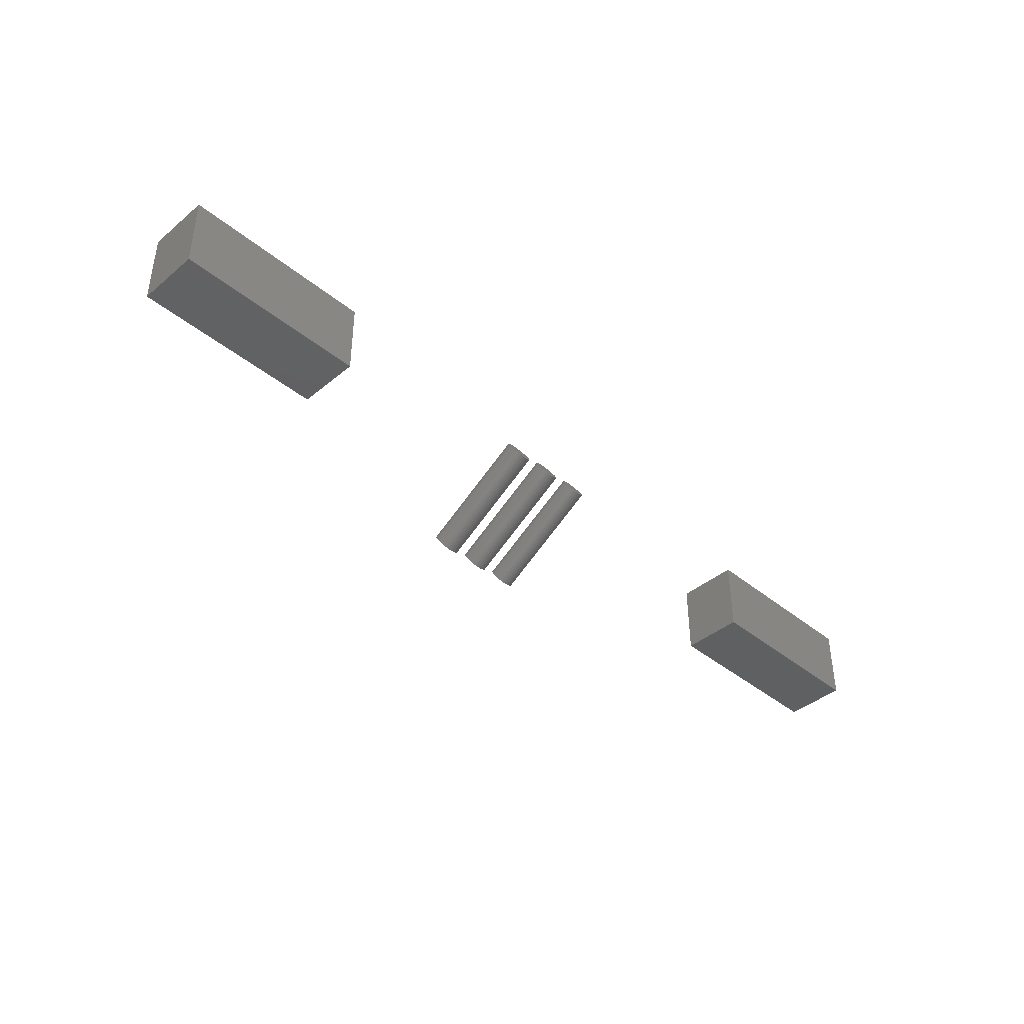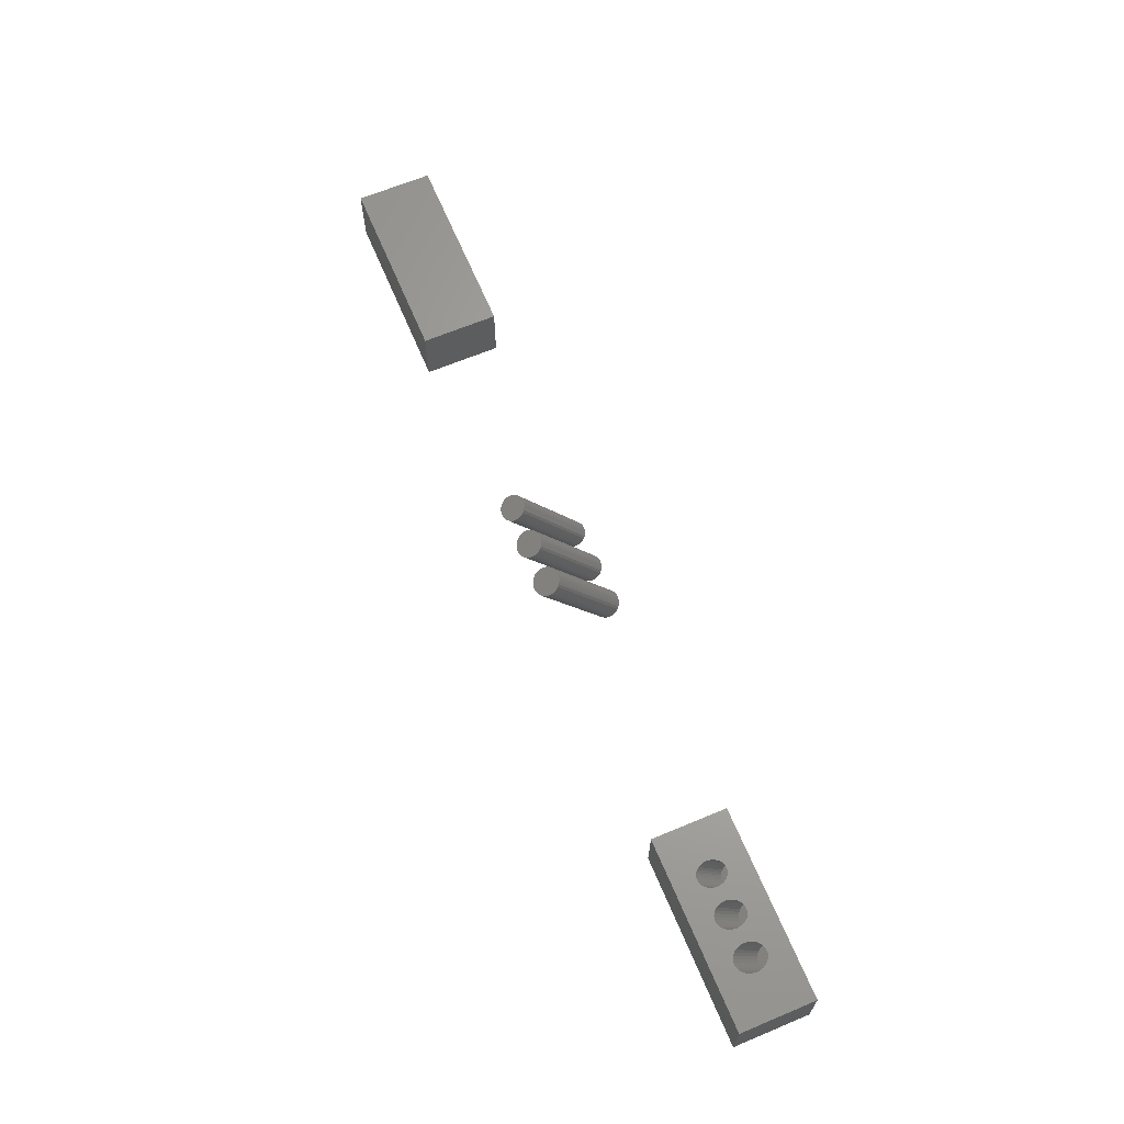
<metadata>
{"format":"stl","ext":"stl","renderer":"f3d","projection":"perspective","resolution":1024,"background":"white","views":[{"elev":-40.9,"azim":135.2,"up":"+Y"},{"elev":65.6,"azim":67.2,"up":"+Z"}]}
</metadata>
<code>
# stl→obj: 418 verts, 816 faces
v 5 5 1.5
v 4.978 3.219 5
v 4.978 5.18 1.604
v 4.991 3.075 5
v 4.309 4.176 1.024
v 4.5 4.25 1.067
v 4.105 4.139 1.003
v 5 2.979 5
v 4.914 4.648 1.297
v 4.987 2.838 5
v 4.978 4.82 1.396
v 4.978 2.739 5
v 3.086 2.51 5
v 3.086 4.648 1.297
v 3.059 2.607 5
v 3.895 5.861 1.997
v 3.691 5.824 1.976
v 3.5 5.75 1.933
v 4.914 5.352 1.703
v 4.809 3.658 5
v 4.809 5.509 1.794
v 4.874 3.528 5
v 4.669 4.356 1.128
v 3.5 3.979 5
v 3.691 4.077 5
v 3.407 2.057 5
v 3.331 4.356 1.128
v 3.331 2.121 5
v 3.022 4.82 1.396
v 3 5 1.5
v 3 2.979 5
v 3.013 2.838 5
v 3.022 5.18 1.604
v 3.331 3.837 5
v 3.331 5.644 1.872
v 4.5 5.75 1.933
v 4.309 1.881 5
v 4.215 1.858 5
v 4.309 5.824 1.976
v 4.105 5.861 1.997
v 4.105 4.128 5
v 3.895 4.128 5
v 4.938 3.361 5
v 4.914 3.449 5
v 3.191 3.658 5
v 3.086 5.352 1.703
v 3.191 5.509 1.794
v 3.126 3.528 5
v 3.191 2.301 5
v 3.191 4.491 1.206
v 4.941 2.607 5
v 4.914 2.51 5
v 4.868 2.419 5
v 4.5 3.979 5
v 4.309 4.077 5
v 4.669 5.644 1.872
v 4.669 3.837 5
v 3.5 1.979 5
v 3.5 4.25 1.067
v 3.604 1.926 5
v 3.691 4.176 1.024
v 3.086 3.449 5
v 3.062 3.361 5
v 4.396 1.926 5
v 4.5 1.979 5
v 3.132 2.419 5
v 3.895 4.139 1.003
v 3.895 1.831 5
v 4.105 1.831 5
v 3.022 3.219 5
v 3.009 3.075 5
v 3.022 2.739 5
v 4.809 4.491 1.206
v 3.785 1.858 5
v 3.691 1.881 5
v 4.809 2.301 5
v 4.669 2.121 5
v 4.593 2.057 5
v 8.25 5 1.5
v 8.227 3.231 5
v 8.227 5.189 1.609
v 8.241 3.08 5
v 7.524 4.135 1.001
v 7.725 4.213 1.045
v 7.31 4.096 0.9779
v 8.049 5.534 1.809
v 7.524 5.865 1.999
v 8.25 2.979 5
v 8.159 4.63 1.286
v 7.903 4.324 1.11
v 8.049 4.466 1.191
v 8.159 3.472 5
v 8.159 5.37 1.714
v 7.09 5.904 2.022
v 7.31 5.904 2.022
v 6.876 5.865 1.999
v 8.09 3.61 5
v 7.725 5.787 1.955
v 7.725 4.029 5
v 7.655 4.065 5
v 6.173 5.189 1.609
v 6.351 5.534 1.809
v 6.173 3.231 5
v 6.15 5 1.5
v 6.159 3.08 5
v 6.241 2.486 5
v 6.351 4.466 1.191
v 6.241 4.63 1.286
v 6.351 2.267 5
v 8.227 2.727 5
v 8.227 4.811 1.391
v 8.188 2.588 5
v 6.15 2.979 5
v 6.173 4.811 1.391
v 6.163 2.831 5
v 7.903 3.88 5
v 7.903 5.676 1.89
v 6.876 4.132 5
v 7.09 4.185 5
v 6.675 4.213 1.045
v 7.524 4.132 5
v 6.351 3.692 5
v 6.31 3.61 5
v 6.497 5.676 1.89
v 6.173 2.727 5
v 8.236 2.831 5
v 7.31 1.773 5
v 7.524 1.826 5
v 7.633 1.882 5
v 7.09 4.096 0.9779
v 6.212 2.588 5
v 7.31 4.185 5
v 6.745 4.065 5
v 6.675 5.787 1.955
v 6.497 3.88 5
v 6.675 4.029 5
v 8.049 2.267 5
v 7.903 2.078 5
v 6.876 4.135 1.001
v 6.497 4.324 1.11
v 8.159 2.486 5
v 8.049 3.692 5
v 6.241 5.37 1.714
v 6.241 3.472 5
v 6.497 2.078 5
v 6.675 1.929 5
v 6.767 1.882 5
v 6.876 1.826 5
v 7.725 1.929 5
v 7.09 1.773 5
v 11.6 5 1.5
v 11.58 3.243 5
v 11.58 5.198 1.614
v 11.6 2.979 5
v 11.58 4.802 1.386
v 11.5 5.387 1.724
v 11.39 3.726 5
v 11.39 5.56 1.823
v 11.5 3.496 5
v 9.495 3.496 5
v 9.424 5.198 1.614
v 9.495 5.387 1.724
v 9.451 3.341 5
v 10.16 1.771 5
v 9.95 4.175 1.024
v 9.95 1.879 5
v 10.16 4.094 0.9769
v 11.55 3.341 5
v 10.84 5.906 2.023
v 10.84 4.187 5
v 10.76 4.206 5
v 11.5 4.613 1.276
v 11.39 4.44 1.177
v 11.59 2.824 5
v 11.58 2.715 5
v 11.55 2.608 5
v 10.16 5.906 2.023
v 9.764 4.292 1.091
v 9.424 4.802 1.386
v 10.84 4.094 0.9769
v 11.24 4.292 1.091
v 10.62 4.053 0.953
v 10.38 1.716 5
v 10.62 1.716 5
v 10.38 4.053 0.953
v 9.61 4.44 1.177
v 9.495 2.463 5
v 9.495 4.613 1.276
v 9.61 2.233 5
v 9.4 5 1.5
v 9.95 4.079 5
v 10.16 4.187 5
v 9.95 5.825 1.976
v 10.38 5.947 2.047
v 10.62 5.947 2.047
v 11.39 2.233 5
v 11.3 2.124 5
v 11.24 2.035 5
v 11.05 4.175 1.024
v 9.695 2.124 5
v 10.24 4.206 5
v 10.84 1.771 5
v 9.454 2.608 5
v 9.424 2.715 5
v 9.764 5.708 1.909
v 9.61 5.56 1.823
v 9.61 3.726 5
v 11.24 5.708 1.909
v 11.05 5.825 1.976
v 11.29 3.852 5
v 11.24 3.923 5
v 10.62 4.242 5
v 10.38 4.242 5
v 11.05 1.879 5
v 9.764 2.035 5
v 9.4 2.979 5
v 9.414 2.824 5
v 9.424 3.243 5
v 9.708 3.852 5
v 11.05 4.079 5
v 9.764 3.923 5
v 11.5 2.463 5
v -25.02 5.18 1.604
v -25.02 0.1801 10.26
v -25 5 1.5
v -25.69 4.176 1.024
v -25.9 4.139 1.003
v -25.5 4.25 1.067
v -25 0 10.16
v -25.09 4.648 1.297
v -25.02 -0.1801 10.06
v -25.02 4.82 1.396
v -26.91 -0.3522 9.957
v -26.98 -0.1801 10.06
v -26.91 4.648 1.297
v -26.1 5.861 1.997
v -26.5 5.75 1.933
v -26.31 5.824 1.976
v -25.19 5.509 1.794
v -25.19 0.509 10.45
v -25.09 5.352 1.703
v -25.33 4.356 1.128
v -25.69 -0.8236 9.685
v -25.09 -0.3522 9.957
v -26.5 0.75 10.59
v -26.31 0.8236 10.64
v -26.5 -0.75 9.727
v -26.67 -0.6436 9.789
v -26.67 4.356 1.128
v -26.98 4.82 1.396
v -27 5 1.5
v -27 0 10.16
v -26.98 5.18 1.604
v -26.1 0.8613 10.66
v -25.9 0.8613 10.66
v -26.81 0.509 10.45
v -26.67 0.6436 10.53
v -26.67 5.644 1.872
v -25.5 5.75 1.933
v -26.31 -0.8236 9.685
v -25.9 -0.8613 9.663
v -26.98 0.1801 10.26
v -25.9 5.861 1.997
v -25.69 5.824 1.976
v -25.09 0.3522 10.36
v -26.81 5.509 1.794
v -26.91 5.352 1.703
v -26.81 -0.509 9.866
v -26.81 4.491 1.206
v -25.19 -0.509 9.866
v -25.5 0.75 10.59
v -25.69 0.8236 10.64
v -25.33 5.644 1.872
v -25.33 0.6436 10.53
v -26.5 4.25 1.067
v -26.31 4.176 1.024
v -26.91 0.3522 10.36
v -25.33 -0.6436 9.789
v -25.5 -0.75 9.727
v -26.1 4.139 1.003
v -26.1 -0.8613 9.663
v -25.19 4.491 1.206
v -21.77 5.189 1.609
v -21.77 0.1891 10.27
v -21.75 5 1.5
v -22.48 4.135 1.001
v -22.69 4.096 0.9779
v -22.27 4.213 1.045
v -22.48 5.865 1.999
v -21.95 5.534 1.809
v -21.75 0 10.16
v -21.84 4.63 1.286
v -22.1 4.324 1.11
v -21.95 4.466 1.191
v -21.84 0.3699 10.37
v -21.84 5.37 1.714
v -22.91 5.904 2.022
v -22.69 5.904 2.022
v -23.12 5.865 1.999
v -22.27 5.787 1.955
v -22.48 0.8648 10.66
v -22.27 0.7875 10.61
v -23.83 5.189 1.609
v -22.69 0.9043 10.68
v -23.65 5.534 1.809
v -23.85 5 1.5
v -23.83 0.1891 10.27
v -23.65 4.466 1.191
v -23.76 -0.3699 9.947
v -23.76 4.63 1.286
v -23.65 -0.5345 9.852
v -21.77 -0.1891 10.05
v -21.77 4.811 1.391
v -23.83 4.811 1.391
v -23.85 0 10.16
v -22.1 0.6758 10.55
v -22.1 5.676 1.89
v -21.95 -0.5345 9.852
v -23.5 -0.6758 9.77
v -22.1 -0.6758 9.77
v -23.12 0.8648 10.66
v -22.91 0.9043 10.68
v -23.76 0.3699 10.37
v -23.32 -0.7875 9.706
v -22.27 -0.7875 9.706
v -23.32 4.213 1.045
v -23.65 0.5345 10.47
v -23.5 5.676 1.89
v -23.83 -0.1891 10.05
v -22.69 -0.9043 9.638
v -22.48 -0.8648 9.661
v -22.91 4.096 0.9779
v -23.32 0.7875 10.61
v -21.95 0.5345 10.47
v -23.32 5.787 1.955
v -23.5 0.6758 10.55
v -21.84 -0.3699 9.947
v -23.12 4.135 1.001
v -23.5 4.324 1.11
v -23.76 5.37 1.714
v -23.12 -0.8648 9.661
v -22.91 -0.9043 9.638
v -18.42 0.1981 10.27
v -18.4 5 1.5
v -18.42 5.198 1.614
v -18.4 0 10.16
v -19.84 0.906 10.68
v -20.05 0.825 10.64
v -19.61 0.9474 10.71
v -18.42 4.802 1.386
v -18.5 5.387 1.724
v -18.61 0.5599 10.48
v -18.61 5.56 1.823
v -18.5 0.3875 10.38
v -18.95 -0.825 9.684
v -20.5 5.387 1.724
v -20.58 5.198 1.614
v -20.5 0.3875 10.38
v -20.05 4.175 1.024
v -19.84 -0.906 9.637
v -20.05 -0.825 9.684
v -19.84 4.094 0.9769
v -19.16 5.906 2.023
v -19.39 0.9474 10.71
v -19.16 0.906 10.68
v -18.5 4.613 1.276
v -18.61 4.44 1.177
v -18.42 -0.1981 10.05
v -18.5 -0.3875 9.937
v -20.5 -0.3875 9.937
v -20.24 -0.7079 9.752
v -19.84 5.906 2.023
v -20.24 4.292 1.091
v -20.58 4.802 1.386
v -19.16 4.094 0.9769
v -19.39 4.053 0.953
v -18.76 4.292 1.091
v -19.16 -0.906 9.637
v -19.61 4.053 0.953
v -19.39 -0.9474 9.613
v -19.61 -0.9474 9.613
v -20.39 4.44 1.177
v -20.5 4.613 1.276
v -20.39 -0.5599 9.837
v -20.58 0.1981 10.27
v -20.6 0 10.16
v -20.6 5 1.5
v -20.05 5.825 1.976
v -19.61 5.947 2.047
v -19.39 5.947 2.047
v -18.61 -0.5599 9.837
v -18.76 -0.7079 9.752
v -18.95 4.175 1.024
v -20.58 -0.1981 10.05
v -20.39 5.56 1.823
v -20.24 5.708 1.909
v -20.24 0.7079 10.57
v -20.39 0.5599 10.48
v -18.95 5.825 1.976
v -18.76 5.708 1.909
v -18.76 0.7079 10.57
v -18.95 0.825 10.64
v 0 0 0
v 0 6 5
v 0 6 0
v 0 0 5
v 15 6 5
v 15 0 5
v 15 6 0
v 15 0 0
v -60 0 0
v -60 6 5
v -60 6 0
v -60 0 5
v -45 0 5
v -45 6 5
v -45 6 0
v -45 0 0
f 1 2 3
f 2 1 4
f 5 6 7
f 1 8 4
f 1 3 9
f 10 11 12
f 13 14 15
f 16 17 18
f 11 1 9
f 19 20 21
f 20 19 22
f 23 9 6
f 24 17 25
f 17 24 18
f 26 27 28
f 29 14 30
f 31 29 30
f 29 31 32
f 14 33 30
f 34 18 24
f 18 34 35
f 9 3 36
f 37 5 38
f 36 39 40
f 14 18 33
f 16 41 42
f 41 16 40
f 3 21 36
f 19 43 44
f 45 46 47
f 46 45 48
f 49 27 50
f 27 49 28
f 34 47 35
f 47 34 45
f 11 8 1
f 8 11 10
f 9 12 11
f 12 9 51
f 52 9 53
f 16 36 40
f 36 16 18
f 18 9 36
f 9 18 14
f 25 16 42
f 16 25 17
f 39 54 55
f 54 39 36
f 40 55 41
f 55 40 39
f 19 44 22
f 21 56 36
f 36 57 54
f 57 36 56
f 58 27 26
f 27 58 59
f 60 59 58
f 59 60 61
f 18 35 47
f 18 47 33
f 47 46 33
f 51 9 52
f 46 62 63
f 6 64 65
f 64 6 5
f 27 59 14
f 9 59 6
f 59 9 14
f 66 14 13
f 3 43 19
f 43 3 2
f 3 19 21
f 6 67 7
f 67 6 59
f 7 68 69
f 68 7 67
f 70 30 33
f 30 70 71
f 63 33 46
f 33 63 70
f 72 29 32
f 72 14 29
f 14 72 15
f 5 69 38
f 69 5 7
f 64 5 37
f 73 9 23
f 66 50 14
f 50 66 49
f 50 27 14
f 30 71 31
f 46 48 62
f 74 61 75
f 75 61 60
f 23 76 73
f 76 23 77
f 73 53 9
f 53 73 76
f 21 57 56
f 57 21 20
f 23 65 78
f 65 23 6
f 77 23 78
f 68 61 74
f 61 68 67
f 61 67 59
f 79 80 81
f 80 79 82
f 83 84 85
f 81 86 87
f 79 88 82
f 89 81 90
f 91 89 90
f 81 92 93
f 92 81 80
f 94 87 95
f 87 94 96
f 79 81 89
f 93 97 86
f 97 93 92
f 98 99 100
f 96 81 87
f 81 96 101
f 96 102 101
f 103 104 101
f 104 103 105
f 106 107 108
f 107 106 109
f 89 110 111
f 110 89 112
f 113 114 104
f 114 113 115
f 114 108 104
f 98 116 99
f 116 98 117
f 81 93 86
f 104 105 113
f 118 94 119
f 94 118 96
f 81 120 84
f 120 81 101
f 87 100 121
f 100 87 98
f 86 117 87
f 102 122 123
f 117 98 87
f 96 124 102
f 125 114 115
f 111 79 89
f 126 111 110
f 83 127 128
f 127 83 85
f 84 128 129
f 128 84 83
f 84 130 85
f 130 84 120
f 125 108 114
f 108 125 131
f 95 121 132
f 121 95 87
f 133 96 118
f 96 133 134
f 96 134 124
f 135 102 124
f 102 135 122
f 134 133 136
f 135 134 136
f 134 135 124
f 106 108 131
f 111 88 79
f 88 111 126
f 90 137 91
f 137 90 138
f 139 130 120
f 90 81 84
f 108 101 104
f 107 140 108
f 91 141 89
f 141 91 137
f 94 132 119
f 132 94 95
f 86 97 142
f 102 143 101
f 144 101 143
f 101 144 103
f 112 89 141
f 109 140 107
f 140 109 145
f 146 140 145
f 140 146 120
f 147 120 146
f 148 120 147
f 120 148 139
f 86 116 117
f 116 86 142
f 123 143 102
f 143 123 144
f 149 84 129
f 90 149 138
f 149 90 84
f 108 140 101
f 140 120 101
f 150 139 148
f 139 150 130
f 85 150 127
f 150 85 130
f 151 152 153
f 152 151 154
f 155 151 156
f 156 157 158
f 157 156 159
f 160 161 162
f 161 160 163
f 164 165 166
f 165 164 167
f 153 152 168
f 169 170 171
f 172 155 173
f 174 155 175
f 175 155 176
f 177 156 169
f 156 177 162
f 178 162 179
f 180 181 182
f 151 153 156
f 155 156 181
f 182 183 184
f 183 182 185
f 183 167 164
f 167 183 185
f 186 178 179
f 187 186 188
f 186 187 189
f 179 162 190
f 191 177 192
f 177 191 193
f 194 169 195
f 169 194 177
f 155 154 151
f 154 155 174
f 181 196 173
f 196 181 197
f 197 181 198
f 173 155 181
f 199 181 180
f 189 178 186
f 178 189 200
f 177 201 192
f 180 184 202
f 184 180 182
f 156 178 181
f 178 156 162
f 181 185 182
f 185 181 178
f 203 188 179
f 188 203 187
f 188 186 179
f 162 161 190
f 203 179 204
f 193 205 206
f 153 159 156
f 159 153 168
f 207 162 206
f 162 207 160
f 158 208 209
f 208 210 211
f 194 212 213
f 212 194 195
f 199 202 214
f 202 199 180
f 181 214 198
f 214 181 199
f 165 167 178
f 167 185 178
f 215 178 200
f 166 178 215
f 178 166 165
f 216 179 190
f 179 216 217
f 218 190 161
f 190 218 216
f 204 179 217
f 177 193 162
f 193 206 162
f 219 206 205
f 206 219 207
f 161 163 218
f 209 211 220
f 211 209 208
f 158 210 208
f 210 158 157
f 205 221 219
f 169 220 170
f 220 169 209
f 195 171 212
f 171 195 169
f 173 222 172
f 222 173 196
f 172 176 155
f 176 172 222
f 156 158 209
f 156 209 169
f 221 193 191
f 193 221 205
f 201 194 213
f 194 201 177
f 223 224 225
f 226 227 228
f 225 224 229
f 225 230 223
f 229 231 232
f 233 234 235
f 236 237 238
f 232 230 225
f 239 240 241
f 242 228 230
f 224 243 244
f 238 245 246
f 245 238 237
f 247 248 249
f 250 251 235
f 250 252 251
f 235 251 253
f 254 240 255
f 240 254 256
f 240 243 224
f 237 257 245
f 257 237 258
f 257 256 246
f 233 252 234
f 230 259 223
f 240 260 243
f 260 240 256
f 243 261 226
f 262 252 233
f 260 248 247
f 259 263 264
f 235 253 237
f 263 254 255
f 254 263 236
f 223 259 239
f 241 265 224
f 266 267 256
f 249 268 269
f 268 249 248
f 245 257 246
f 266 257 258
f 257 266 256
f 229 232 225
f 231 230 232
f 224 244 229
f 244 270 230
f 259 236 263
f 236 259 237
f 230 237 259
f 237 230 235
f 248 233 268
f 236 246 254
f 246 236 238
f 271 264 272
f 264 271 259
f 272 263 255
f 263 272 264
f 241 240 265
f 265 240 224
f 239 259 273
f 274 259 271
f 259 274 273
f 247 249 275
f 276 247 275
f 260 233 248
f 237 266 258
f 237 253 266
f 266 253 267
f 231 244 230
f 229 244 231
f 277 262 256
f 267 262 277
f 278 243 279
f 279 226 228
f 249 235 275
f 275 230 228
f 230 275 235
f 268 233 235
f 246 256 254
f 274 272 240
f 223 241 224
f 223 239 241
f 280 228 227
f 228 280 275
f 280 261 281
f 261 280 227
f 253 251 262
f 253 262 267
f 234 252 250
f 235 234 250
f 244 243 278
f 244 278 270
f 226 261 227
f 279 243 226
f 243 281 261
f 281 243 260
f 282 242 230
f 268 235 269
f 269 235 249
f 272 255 240
f 271 272 274
f 251 252 262
f 267 277 256
f 260 262 233
f 256 262 260
f 281 260 276
f 260 247 276
f 270 242 282
f 242 270 278
f 230 270 282
f 274 239 273
f 239 274 240
f 242 279 228
f 278 279 242
f 281 276 280
f 276 275 280
f 283 284 285
f 286 287 288
f 283 289 290
f 285 284 291
f 292 293 283
f 294 293 292
f 295 283 296
f 283 295 284
f 289 297 298
f 297 289 299
f 285 292 283
f 296 290 295
f 300 301 302
f 283 299 289
f 299 283 303
f 301 304 295
f 299 303 305
f 303 306 307
f 308 309 310
f 309 308 311
f 312 292 313
f 314 315 306
f 314 306 310
f 316 300 302
f 300 316 317
f 302 301 295
f 283 290 296
f 318 319 320
f 319 318 311
f 306 315 307
f 297 321 322
f 321 297 299
f 323 307 309
f 320 324 325
f 324 320 319
f 326 283 288
f 283 326 303
f 289 301 300
f 290 289 317
f 305 323 327
f 317 289 300
f 299 305 328
f 295 311 318
f 311 295 323
f 329 315 314
f 307 315 309
f 313 292 285
f 291 312 313
f 330 286 331
f 286 330 287
f 288 331 286
f 332 288 287
f 288 332 326
f 310 329 314
f 301 298 304
f 298 301 289
f 333 323 321
f 334 316 295
f 299 335 321
f 299 328 335
f 323 309 311
f 305 336 328
f 336 305 327
f 335 333 321
f 335 336 333
f 336 335 328
f 309 329 310
f 309 315 329
f 291 313 285
f 295 337 284
f 284 337 291
f 318 293 294
f 293 318 320
f 295 318 337
f 338 326 332
f 293 288 283
f 310 306 303
f 308 310 339
f 337 294 292
f 294 337 318
f 298 322 304
f 322 298 297
f 290 334 295
f 316 302 295
f 305 303 340
f 303 323 340
f 323 303 307
f 322 295 304
f 295 322 323
f 291 337 312
f 312 337 292
f 325 341 331
f 341 325 324
f 331 342 330
f 342 331 341
f 339 311 308
f 311 339 319
f 339 324 319
f 324 339 326
f 341 324 326
f 341 326 338
f 336 323 333
f 321 323 322
f 327 323 336
f 316 290 317
f 290 316 334
f 340 323 305
f 325 331 288
f 325 293 320
f 293 325 288
f 310 303 339
f 339 303 326
f 338 342 341
f 342 338 332
f 332 330 342
f 330 332 287
f 343 344 345
f 344 343 346
f 347 348 349
f 350 351 344
f 352 351 353
f 351 352 354
f 352 355 354
f 356 357 358
f 359 360 361
f 360 359 362
f 349 361 360
f 354 355 343
f 345 354 343
f 363 364 365
f 366 367 350
f 346 368 350
f 368 369 350
f 346 355 368
f 361 370 371
f 351 372 363
f 372 351 356
f 373 374 356
f 352 364 355
f 375 376 377
f 344 351 345
f 355 364 378
f 350 377 351
f 379 380 381
f 380 379 376
f 362 381 360
f 381 362 379
f 382 374 373
f 382 370 383
f 370 382 384
f 385 386 361
f 374 387 356
f 372 348 347
f 348 372 388
f 363 389 390
f 389 363 372
f 346 350 344
f 391 377 367
f 391 392 377
f 343 355 346
f 367 377 350
f 393 375 377
f 371 370 384
f 373 384 382
f 378 381 380
f 381 378 360
f 372 347 349
f 380 375 378
f 375 380 376
f 373 351 377
f 351 373 356
f 379 377 376
f 377 379 373
f 370 374 383
f 383 374 382
f 356 387 357
f 370 394 374
f 361 394 370
f 388 395 396
f 397 398 349
f 351 354 345
f 398 358 361
f 356 398 395
f 398 356 358
f 353 399 400
f 400 401 352
f 390 349 364
f 349 390 389
f 349 378 364
f 378 349 360
f 378 393 355
f 393 378 375
f 355 377 392
f 377 355 393
f 368 355 369
f 369 392 391
f 359 373 362
f 362 373 379
f 371 384 373
f 373 361 371
f 361 373 359
f 374 386 387
f 387 385 357
f 385 387 386
f 394 386 374
f 361 386 394
f 372 356 388
f 388 356 395
f 395 398 396
f 357 385 358
f 358 385 361
f 401 399 402
f 399 401 400
f 353 400 352
f 402 364 401
f 401 364 352
f 396 398 397
f 349 398 361
f 365 364 402
f 402 363 365
f 363 402 399
f 390 364 363
f 369 367 366
f 367 369 391
f 350 369 366
f 351 399 353
f 351 363 399
f 348 397 349
f 388 397 348
f 397 388 396
f 389 372 349
f 369 355 392
f 403 404 405
f 404 403 406
f 407 154 408
f 407 152 154
f 407 168 152
f 407 159 168
f 407 157 159
f 407 210 157
f 407 211 210
f 407 220 211
f 407 170 220
f 407 171 170
f 407 212 171
f 407 213 212
f 132 213 407
f 213 132 201
f 82 216 218
f 80 218 163
f 92 163 160
f 97 160 207
f 142 207 219
f 116 219 221
f 99 221 191
f 216 82 88
f 218 80 82
f 121 191 192
f 163 92 80
f 201 132 192
f 160 97 92
f 207 142 97
f 219 116 142
f 221 99 116
f 191 100 99
f 191 121 100
f 192 132 121
f 404 132 407
f 55 133 118
f 2 105 103
f 105 4 113
f 43 103 144
f 22 144 123
f 20 123 122
f 57 122 135
f 54 135 136
f 113 4 8
f 105 2 4
f 133 55 136
f 103 43 2
f 144 44 43
f 144 22 44
f 123 20 22
f 41 118 119
f 122 57 20
f 132 404 119
f 135 54 57
f 136 55 54
f 118 41 55
f 119 404 41
f 71 404 31
f 70 404 71
f 63 404 70
f 62 404 63
f 48 404 62
f 45 404 48
f 34 404 45
f 24 404 34
f 25 404 24
f 42 404 25
f 41 404 42
f 174 408 154
f 175 408 174
f 176 408 175
f 222 408 176
f 196 408 222
f 197 408 196
f 198 408 197
f 214 408 198
f 202 408 214
f 184 408 202
f 183 408 184
f 127 183 164
f 138 200 189
f 126 217 216
f 126 216 88
f 110 217 126
f 217 110 204
f 204 110 203
f 112 203 110
f 203 112 187
f 141 187 112
f 137 187 141
f 187 137 189
f 138 189 137
f 200 138 215
f 149 215 138
f 215 149 166
f 129 166 149
f 128 166 129
f 166 128 164
f 127 164 128
f 183 127 408
f 406 127 150
f 51 131 125
f 8 115 113
f 10 115 8
f 12 115 10
f 115 12 125
f 51 125 12
f 52 131 51
f 131 52 106
f 53 106 52
f 106 53 109
f 76 109 53
f 77 109 76
f 109 77 145
f 78 145 77
f 65 145 78
f 145 65 146
f 64 146 65
f 146 64 147
f 37 147 64
f 147 37 148
f 38 148 37
f 69 148 38
f 148 69 150
f 406 150 69
f 406 69 68
f 406 66 13
f 406 32 31
f 406 31 404
f 32 406 72
f 72 406 15
f 15 406 13
f 66 406 49
f 127 406 408
f 74 406 68
f 75 406 74
f 60 406 75
f 58 406 60
f 26 406 58
f 28 406 26
f 49 406 28
f 408 409 407
f 409 408 410
f 403 409 410
f 409 403 405
f 403 408 406
f 408 403 410
f 409 404 407
f 404 409 405
f 411 412 413
f 412 411 414
f 412 415 416
f 415 412 414
f 415 417 416
f 417 415 418
f 411 417 418
f 417 411 413
f 411 415 414
f 415 411 418
f 417 412 416
f 412 417 413

</code>
